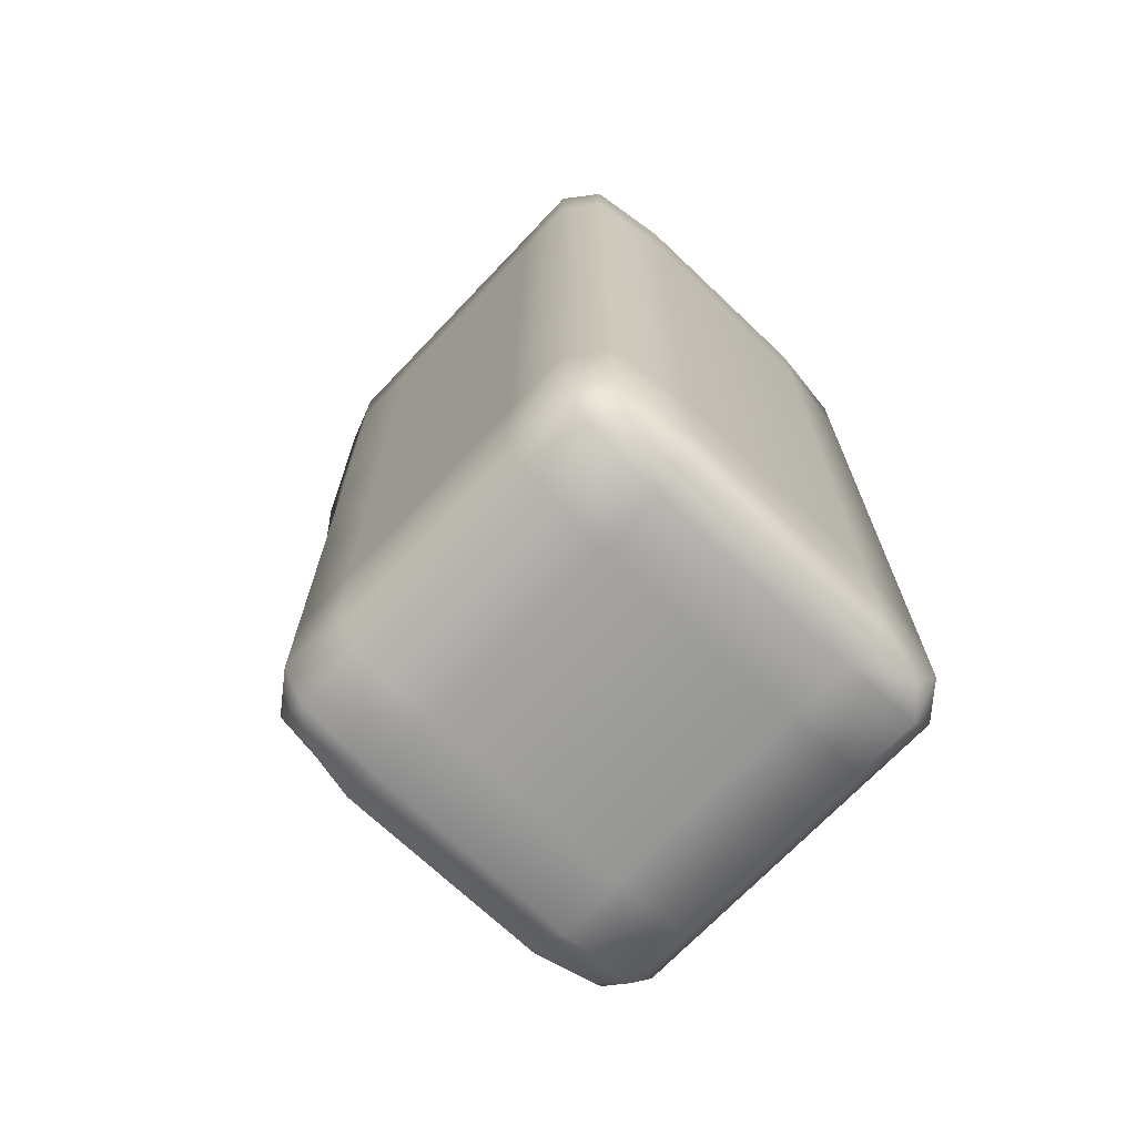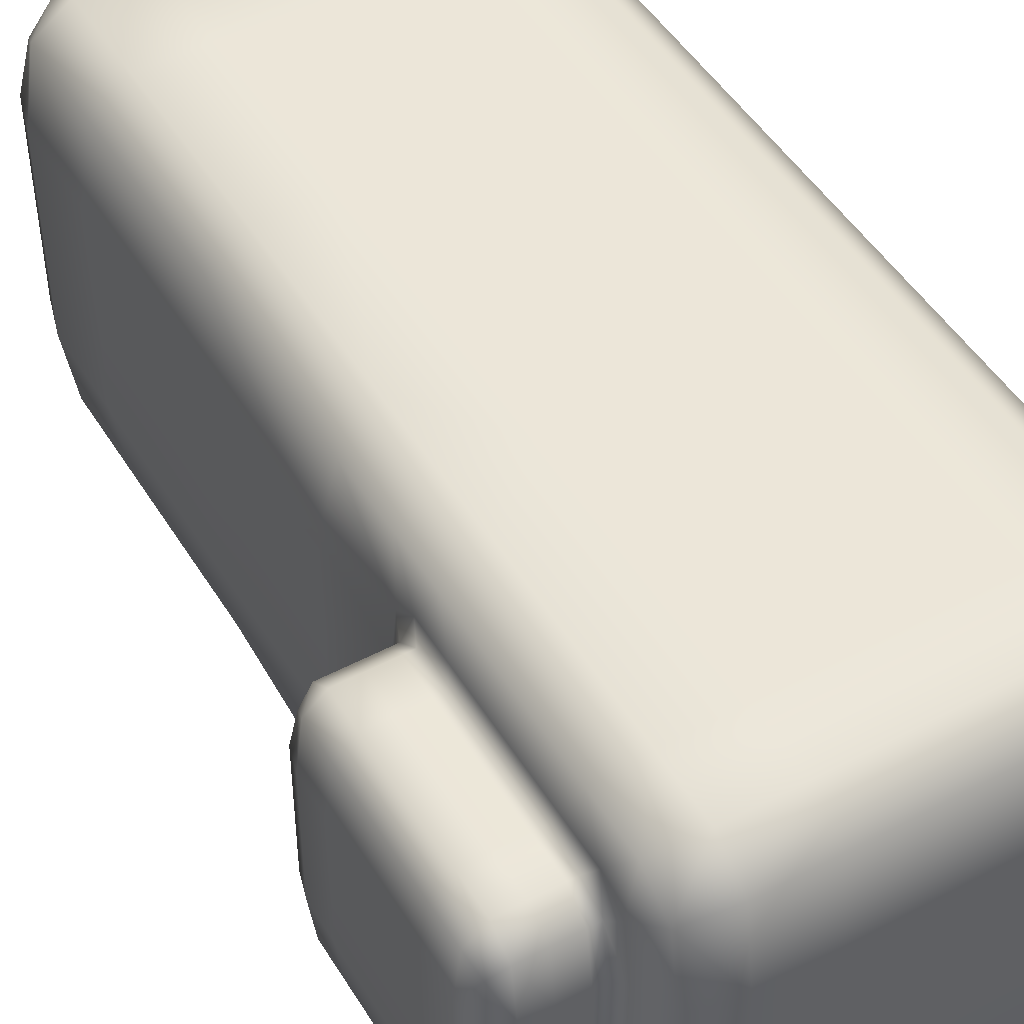
<metadata>
{"format":"obj","ext":"obj","renderer":"f3d","projection":"perspective","resolution":1024,"background":"white","views":[{"elev":-70.5,"azim":-133.8,"up":"+Y"},{"elev":48.9,"azim":149.4,"up":"+Z"}]}
</metadata>
<code>
o LeftArm
v -1.024 0.3041 -0.5931
v -1.024 0.5078 -0.5931
v -1.025 0.5078 -0.3633
v -1.025 0.3041 -0.3633
v -1.051 0.2188 -0.3634
v -1.05 0.2188 -0.5933
v -1.069 0.2409 -0.7211
v -1.049 0.3041 -0.7657
v -1.049 0.5078 -0.7657
v -1.848 0.3041 -0.827
v -1.848 0.5078 -0.827
v -1.712 0.5078 -0.8263
v -1.712 0.3041 -0.8263
v -1.712 0.2188 -0.7689
v -1.848 0.2188 -0.7695
v -1.901 0.2409 -0.7251
v -1.919 0.3041 -0.7699
v -1.919 0.5078 -0.7699
v -1.946 0.3041 -0.1378
v -1.946 0.5078 -0.1378
v -1.945 0.5078 -0.3677
v -1.945 0.3041 -0.3677
v -1.921 0.2188 -0.3676
v -1.922 0.2188 -0.1377
v -1.904 0.2409 -0.009925
v -1.923 0.3041 0.03468
v -1.923 0.5078 0.03468
v -1.131 0.3041 0.09598
v -1.131 0.5078 0.09598
v -1.274 0.5078 0.09529
v -1.274 0.3041 0.09529
v -1.274 0.2188 0.03782
v -1.131 0.2188 0.03851
v -1.073 0.2409 -0.005912
v -1.053 0.3041 0.03888
v -1.053 0.5078 0.03888
v -1.849 0.1904 -0.5971
v -1.713 0.1904 -0.5965
v -1.714 0.1904 -0.3666
v -1.85 0.1904 -0.3673
v -1.92 0.2188 -0.5975
v -1.128 2.234 -0.5936
v -1.271 2.234 -0.5943
v -1.272 2.234 -0.3645
v -1.129 2.234 -0.3638
v -1.037 2.203 -0.3633
v -1.036 2.203 -0.5774
v -1.035 2.178 -0.738
v -1.127 2.207 -0.7661
v -1.27 2.207 -0.7667
v -1.131 1.463 0.09598
v -1.131 1.593 0.09598
v -1.274 1.593 0.09529
v -1.274 1.463 0.09529
v -1.274 1.271 0.09529
v -1.131 1.271 0.09598
v -1.04 1.323 0.05533
v -1.039 1.487 0.06481
v -1.039 1.608 0.06481
v -1.946 1.463 -0.1378
v -1.946 1.593 -0.1378
v -1.945 1.593 -0.3677
v -1.945 1.463 -0.3677
v -1.945 1.271 -0.3677
v -1.946 1.271 -0.1378
v -1.923 1.271 0.03468
v -1.923 1.463 0.03468
v -1.923 1.593 0.03468
v -1.848 1.463 -0.827
v -1.848 1.593 -0.827
v -1.712 1.593 -0.8263
v -1.712 1.463 -0.8263
v -1.712 1.271 -0.8263
v -1.848 1.271 -0.827
v -1.919 1.271 -0.7699
v -1.919 1.463 -0.7699
v -1.919 1.593 -0.7699
v -0.8787 2.08 -0.2118
v -0.878 2.08 -0.3626
v -0.9339 2.08 -0.3628
v -0.9346 2.08 -0.2121
v -0.9351 2.062 -0.09898
v -0.8793 2.062 -0.09871
v -0.8481 2.049 -0.1279
v -0.8369 2.062 -0.2116
v -0.8361 2.062 -0.3624
v -1.023 1.557 -0.6966
v -1.023 1.651 -0.6966
v -1.012 1.667 -0.6637
v -1.012 1.583 -0.6637
v -1.012 1.536 -0.6262
v -1.024 1.504 -0.6549
v -1.036 1.323 -0.782
v -1.035 1.487 -0.7915
v -1.035 1.608 -0.7915
v -1.024 2.112 -0.5299
v -1.025 2.112 -0.3633
v -1.013 2.08 -0.3632
v -1.012 2.08 -0.5135
v -1.012 2.062 -0.6262
v -1.024 2.093 -0.6549
v -1.027 2.034 -0.02995
v -1.027 1.934 -0.02995
v -1.015 1.921 -0.06271
v -1.015 2.01 -0.06271
v -1.014 2.062 -0.1003
v -1.026 2.093 -0.07162
v -1.039 2.178 0.01129
v -1.039 2.102 0.06481
v -1.039 1.974 0.06481
v -1.026 1.487 -0.1966
v -1.025 1.487 -0.3633
v -1.013 1.521 -0.3632
v -1.014 1.521 -0.213
v -1.014 1.536 -0.1003
v -1.026 1.504 -0.07162
v -1.026 1.277 -0.1492
v -1.025 1.277 -0.3633
v -0.8214 1.584 -0.5131
v -0.8214 1.668 -0.5131
v -0.8222 1.668 -0.3623
v -0.8222 1.584 -0.3623
v -0.8361 1.537 -0.3624
v -0.8354 1.537 -0.5131
v -0.8459 1.549 -0.5969
v -0.8349 1.584 -0.6262
v -0.8349 1.668 -0.6262
v -0.8795 1.584 -0.06102
v -0.8795 1.668 -0.06102
v -0.9353 1.668 -0.06129
v -0.9353 1.584 -0.06129
v -0.9351 1.537 -0.09898
v -0.8793 1.537 -0.09871
v -0.8481 1.549 -0.1279
v -0.8374 1.584 -0.09851
v -0.8374 1.668 -0.09851
v -0.8766 2.01 -0.6641
v -0.8766 1.921 -0.6641
v -0.9324 1.921 -0.6644
v -0.9324 2.01 -0.6644
v -0.9326 2.062 -0.6267
v -0.8767 2.062 -0.6264
v -0.8459 2.049 -0.5969
v -0.8349 2.01 -0.6262
v -0.8349 1.921 -0.6262
v -0.8773 1.521 -0.5133
v -0.878 1.521 -0.3626
v -0.9339 1.521 -0.3628
v -0.9331 1.521 -0.5136
v -0.9326 1.537 -0.6267
v -0.8767 1.537 -0.6264
v -1.131 0.8915 0.09598
v -1.274 0.8915 0.09529
v -1.053 0.8915 0.03888
v -1.946 0.8915 -0.1378
v -1.945 0.8915 -0.3677
v -1.923 0.8915 0.03468
v -1.848 0.8915 -0.827
v -1.712 0.8915 -0.8263
v -1.919 0.8915 -0.7699
v -1.024 0.8915 -0.5931
v -1.024 1.277 -0.5773
v -1.025 0.8915 -0.3633
v -1.049 0.8915 -0.7657
v -1.492 0.8915 -0.8253
v -1.492 1.271 -0.8253
v -1.27 1.271 -0.8242
v -1.27 0.8915 -0.8242
v -1.27 0.5078 -0.8242
v -1.492 0.5078 -0.8253
v -1.852 0.8915 0.09249
v -1.852 1.271 0.09249
v -1.852 0.5078 0.09249
v -1.716 0.5078 0.09315
v -1.716 0.8915 0.09315
v -1.716 1.271 0.09315
v -1.492 1.463 -0.8253
v -1.492 1.593 -0.8253
v -1.27 1.593 -0.8242
v -1.27 1.463 -0.8242
v -1.852 1.463 0.09249
v -1.852 1.593 0.09249
v -1.716 1.463 0.09315
v -1.716 1.593 0.09315
v -1.849 2.234 -0.5971
v -1.92 2.207 -0.5975
v -1.921 2.207 -0.3676
v -1.85 2.234 -0.3673
v -1.714 2.234 -0.3666
v -1.713 2.234 -0.5965
v -1.712 2.207 -0.7689
v -1.848 2.207 -0.7695
v -1.901 2.186 -0.7251
v -1.493 0.1904 -0.5954
v -1.271 0.1904 -0.5943
v -1.272 0.1904 -0.3645
v -1.494 0.1904 -0.3655
v -1.492 0.2188 -0.7678
v -1.27 0.2188 -0.7667
v -1.852 0.3041 0.09249
v -1.852 0.2188 0.03503
v -1.716 0.2188 0.03568
v -1.716 0.3041 0.09315
v -1.492 0.3041 -0.8253
v -1.27 0.3041 -0.8242
v -1.127 0.3041 -0.8235
v -1.127 0.5078 -0.8235
v -1.127 0.2188 -0.7661
v -1.128 0.1904 -0.5936
v -1.129 0.1904 -0.3638
v -1.127 1.463 -0.8235
v -1.127 1.593 -0.8235
v -1.127 1.271 -0.8235
v -1.127 0.8915 -0.8235
v -1.496 0.8915 0.09421
v -1.496 1.271 0.09421
v -1.496 0.5078 0.09421
v -1.496 1.463 0.09421
v -1.496 1.593 0.09421
v -1.493 2.234 -0.5954
v -1.494 2.234 -0.3655
v -1.492 2.207 -0.7678
v -1.496 0.3041 0.09421
v -1.496 0.2188 0.03674
v -1.496 2.125 0.09421
v -1.496 2.207 0.03674
v -1.716 2.207 0.03568
v -1.716 2.125 0.09315
v -1.716 1.987 0.09315
v -1.496 1.987 0.09421
v -1.274 1.987 0.09529
v -1.274 2.125 0.09529
v -1.274 2.207 0.03782
v -1.127 2.125 -0.8235
v -1.035 2.102 -0.7915
v -1.035 1.974 -0.7915
v -1.127 1.987 -0.8235
v -1.27 1.987 -0.8242
v -1.27 2.125 -0.8242
v -1.852 2.125 0.09249
v -1.852 2.207 0.03503
v -1.904 2.186 -0.009925
v -1.923 2.125 0.03468
v -1.923 1.987 0.03468
v -1.852 1.987 0.09249
v -1.492 2.125 -0.8253
v -1.492 1.987 -0.8253
v -1.712 1.987 -0.8263
v -1.712 2.125 -0.8263
v -0.8766 1.794 -0.6641
v -0.8766 1.668 -0.6641
v -0.9324 1.668 -0.6644
v -0.9324 1.794 -0.6644
v -0.8349 1.794 -0.6262
v -0.8795 2.01 -0.06102
v -0.9353 2.01 -0.06129
v -0.9353 1.921 -0.06129
v -0.8795 1.921 -0.06102
v -0.8374 1.921 -0.09851
v -0.8374 2.01 -0.09851
v -0.8214 2.01 -0.5131
v -0.8354 2.062 -0.5131
v -0.8222 2.01 -0.3623
v -0.8222 1.921 -0.3623
v -0.8214 1.921 -0.5131
v -1.027 1.792 -0.02995
v -1.027 1.651 -0.02995
v -1.015 1.667 -0.06271
v -1.015 1.793 -0.06271
v -1.039 1.789 0.06481
v -1.023 2.034 -0.6966
v -1.012 2.01 -0.6637
v -1.012 1.921 -0.6637
v -1.023 1.934 -0.6966
v -1.848 2.125 -0.827
v -1.848 1.987 -0.827
v -1.919 1.987 -0.7699
v -1.919 2.125 -0.7699
v -1.946 2.125 -0.1378
v -1.922 2.207 -0.1377
v -1.945 2.125 -0.3677
v -1.945 1.987 -0.3677
v -1.946 1.987 -0.1378
v -1.131 2.125 0.09598
v -1.131 2.207 0.03851
v -1.131 1.987 0.09598
v -1.027 1.557 -0.02995
v -1.015 1.583 -0.06271
v -0.8766 1.584 -0.6641
v -0.9324 1.584 -0.6644
v -1.496 1.789 0.09421
v -1.716 1.789 0.09315
v -1.274 1.789 0.09529
v -1.127 1.789 -0.8235
v -1.035 1.789 -0.7915
v -1.27 1.789 -0.8242
v -1.852 1.789 0.09249
v -1.923 1.789 0.03468
v -1.492 1.789 -0.8253
v -1.712 1.789 -0.8263
v -0.8795 1.794 -0.06102
v -0.9353 1.794 -0.06129
v -0.8374 1.794 -0.09851
v -0.8214 1.794 -0.5131
v -0.8222 1.794 -0.3623
v -1.023 1.792 -0.6966
v -1.012 1.793 -0.6637
v -1.848 1.789 -0.827
v -1.919 1.789 -0.7699
v -1.946 1.789 -0.1378
v -1.945 1.789 -0.3677
v -1.131 1.789 0.09598
v -0.9911 1.794 -0.06156
v -0.9911 1.921 -0.06156
v -0.9911 1.668 -0.06156
v -0.9882 1.584 -0.6646
v -0.9884 1.537 -0.6269
v -0.9882 1.668 -0.6646
v -0.9911 2.01 -0.06156
v -0.991 2.062 -0.09925
v -0.9882 1.794 -0.6646
v -0.9882 1.921 -0.6646
v -0.989 1.521 -0.5139
v -0.9897 1.521 -0.3631
v -1.012 1.521 -0.5135
v -0.9882 2.01 -0.6646
v -0.9884 2.062 -0.6269
v -0.9911 1.584 -0.06156
v -0.991 1.537 -0.09925
v -0.9904 2.08 -0.2123
v -0.9897 2.08 -0.3631
v -1.014 2.08 -0.213
v -0.989 2.08 -0.5139
v -0.9331 2.08 -0.5136
v -0.9904 1.521 -0.2123
v -0.9346 1.521 -0.2121
v -1.943 1.789 -0.5976
v -1.943 1.987 -0.5976
v -1.943 1.593 -0.5976
v -0.8229 1.794 -0.2115
v -0.8229 1.921 -0.2115
v -0.8229 1.668 -0.2115
v -1.943 2.125 -0.5976
v -0.8229 2.01 -0.2115
v -1.495 2.234 -0.1357
v -1.715 2.234 -0.1367
v -1.273 2.234 -0.1346
v -1.13 0.1904 -0.1339
v -1.052 0.2188 -0.1335
v -1.273 0.1904 -0.1346
v -1.495 0.1904 -0.1357
v -1.715 0.1904 -0.1367
v -1.851 2.234 -0.1374
v -1.026 0.8915 -0.1334
v -1.026 0.5078 -0.1334
v -1.943 0.8915 -0.5976
v -1.943 1.271 -0.5976
v -1.943 0.5078 -0.5976
v -0.8787 1.521 -0.2118
v -0.8369 1.537 -0.2116
v -0.8229 1.584 -0.2115
v -1.024 1.487 -0.5299
v -1.026 2.112 -0.1966
v -1.038 2.203 -0.1493
v -0.8773 2.08 -0.5133
v -1.943 1.463 -0.5976
v -1.13 2.234 -0.1339
v -1.851 0.1904 -0.1374
v -1.943 0.3041 -0.5976
v -1.026 0.3041 -0.1334
f 2 4 1
f 4 6 1
f 1 7 8
f 8 2 1
f 11 13 10
f 13 15 10
f 15 17 10
f 17 11 10
f 20 22 19
f 22 24 19
f 19 25 26
f 26 20 19
f 29 31 28
f 31 33 28
f 33 35 28
f 35 29 28
f 38 40 37
f 40 41 37
f 37 16 15
f 15 38 37
f 43 45 42
f 45 47 42
f 42 48 49
f 49 43 42
f 52 54 51
f 54 56 51
f 51 57 58
f 58 52 51
f 61 63 60
f 63 65 60
f 65 67 60
f 67 61 60
f 70 72 69
f 72 74 69
f 74 76 69
f 76 70 69
f 79 81 78
f 81 83 78
f 78 84 85
f 85 79 78
f 88 90 87
f 87 91 92
f 92 94 87
f 87 95 88
f 97 99 96
f 96 100 101
f 101 47 96
f 96 46 97
f 103 105 102
f 102 106 107
f 107 109 102
f 102 110 103
f 112 114 111
f 111 115 116
f 116 117 111
f 111 118 112
f 120 122 119
f 122 124 119
f 119 125 126
f 126 120 119
f 129 131 128
f 131 133 128
f 133 135 128
f 135 129 128
f 138 140 137
f 140 142 137
f 142 144 137
f 144 138 137
f 147 149 146
f 149 151 146
f 146 125 124
f 124 147 146
f 56 153 152
f 153 29 152
f 29 154 152
f 154 56 152
f 155 64 156
f 156 20 155
f 20 157 155
f 157 65 155
f 74 159 158
f 159 11 158
f 11 160 158
f 160 74 158
f 162 163 161
f 163 2 161
f 2 164 161
f 164 162 161
f 166 168 165
f 168 170 165
f 170 159 165
f 159 166 165
f 172 157 171
f 157 173 171
f 173 175 171
f 175 172 171
f 178 180 177
f 180 166 177
f 166 72 177
f 72 178 177
f 182 67 181
f 67 172 181
f 172 183 181
f 183 182 181
f 186 188 185
f 188 190 185
f 190 192 185
f 185 193 186
f 195 197 194
f 197 38 194
f 38 198 194
f 198 195 194
f 173 26 200
f 26 201 200
f 201 203 200
f 203 173 200
f 170 205 204
f 205 198 204
f 198 13 204
f 13 170 204
f 207 8 206
f 8 208 206
f 208 205 206
f 205 207 206
f 6 210 209
f 210 195 209
f 195 208 209
f 209 7 6
f 212 94 211
f 211 93 213
f 213 180 211
f 180 212 211
f 213 164 214
f 164 207 214
f 207 168 214
f 168 213 214
f 216 175 215
f 175 217 215
f 217 153 215
f 153 216 215
f 219 183 218
f 183 216 218
f 216 54 218
f 54 219 218
f 190 221 220
f 221 43 220
f 43 222 220
f 222 190 220
f 217 203 223
f 203 224 223
f 224 31 223
f 31 217 223
f 226 228 225
f 228 230 225
f 230 232 225
f 232 226 225
f 234 48 235
f 235 237 234
f 237 239 234
f 239 49 234
f 241 243 240
f 243 245 240
f 245 228 240
f 228 241 240
f 222 239 246
f 239 247 246
f 247 249 246
f 249 222 246
f 251 253 250
f 253 138 250
f 138 254 250
f 254 251 250
f 83 256 255
f 256 258 255
f 258 260 255
f 260 83 255
f 262 263 261
f 263 265 261
f 265 144 261
f 261 143 262
f 266 268 269
f 266 104 103
f 103 270 266
f 270 267 266
f 271 100 272
f 272 274 271
f 271 236 235
f 235 101 271
f 192 249 275
f 249 276 275
f 276 278 275
f 278 192 275
f 280 281 279
f 281 283 279
f 283 243 279
f 279 242 280
f 285 232 284
f 232 286 284
f 286 109 284
f 284 108 285
f 287 115 288
f 288 267 287
f 287 59 58
f 58 116 287
f 151 290 289
f 290 251 289
f 251 126 289
f 126 151 289
f 230 292 291
f 292 219 291
f 219 293 291
f 293 230 291
f 294 236 295
f 294 95 212
f 212 296 294
f 296 237 294
f 245 298 297
f 298 182 297
f 182 292 297
f 292 245 297
f 247 296 299
f 296 178 299
f 178 300 299
f 300 247 299
f 258 302 301
f 302 129 301
f 129 303 301
f 303 258 301
f 265 305 304
f 305 120 304
f 120 254 304
f 254 265 304
f 306 273 307
f 306 89 88
f 88 295 306
f 295 274 306
f 276 300 308
f 300 70 308
f 70 309 308
f 309 276 308
f 283 311 310
f 311 61 310
f 61 298 310
f 298 283 310
f 286 293 312
f 293 52 312
f 312 59 270
f 312 110 286
f 313 104 269
f 269 315 313
f 315 302 313
f 302 314 313
f 317 90 316
f 316 89 318
f 318 290 316
f 290 317 316
f 320 105 319
f 105 314 319
f 314 256 319
f 256 320 319
f 318 307 321
f 321 273 322
f 322 253 321
f 253 318 321
f 324 325 323
f 323 91 317
f 317 149 323
f 149 324 323
f 322 272 326
f 272 327 326
f 327 140 326
f 140 322 326
f 328 268 288
f 288 329 328
f 329 131 328
f 131 315 328
f 331 332 330
f 330 106 320
f 320 81 330
f 81 331 330
f 333 100 99
f 99 331 333
f 331 334 333
f 334 327 333
f 335 115 114
f 114 324 335
f 324 336 335
f 336 329 335
f 338 309 337
f 309 339 337
f 339 311 337
f 311 338 337
f 341 303 340
f 303 342 340
f 342 305 340
f 305 341 340
f 343 193 278
f 278 338 343
f 338 281 343
f 281 186 343
f 344 84 260
f 260 341 344
f 341 263 344
f 263 85 344
f 346 226 345
f 226 347 345
f 347 221 345
f 221 346 345
f 348 34 33
f 33 350 348
f 350 210 348
f 210 349 348
f 350 224 351
f 224 352 351
f 352 197 351
f 197 350 351
f 353 242 241
f 241 346 353
f 346 188 353
f 188 280 353
f 117 154 354
f 154 355 354
f 355 163 354
f 163 117 354
f 357 160 356
f 160 358 356
f 358 156 356
f 156 357 356
f 133 336 359
f 336 147 359
f 147 360 359
f 359 134 133
f 342 135 361
f 361 134 360
f 360 122 361
f 122 342 361
f 362 91 325
f 325 112 362
f 362 118 162
f 162 92 362
f 363 106 332
f 332 97 363
f 363 46 364
f 364 107 363
f 142 334 365
f 334 79 365
f 79 262 365
f 365 143 142
f 339 76 366
f 366 75 357
f 357 63 366
f 63 339 366
f 347 285 367
f 367 108 364
f 364 45 367
f 45 347 367
f 352 201 368
f 368 25 24
f 24 40 368
f 40 352 368
f 358 17 369
f 369 16 41
f 41 22 369
f 22 358 369
f 355 35 370
f 370 34 349
f 349 4 370
f 4 355 370
f 2 3 4
f 4 5 6
f 1 6 7
f 8 9 2
f 11 12 13
f 13 14 15
f 15 16 17
f 17 18 11
f 20 21 22
f 22 23 24
f 19 24 25
f 26 27 20
f 29 30 31
f 31 32 33
f 33 34 35
f 35 36 29
f 38 39 40
f 40 23 41
f 37 41 16
f 15 14 38
f 43 44 45
f 45 46 47
f 42 47 48
f 49 50 43
f 52 53 54
f 54 55 56
f 51 56 57
f 58 59 52
f 61 62 63
f 63 64 65
f 65 66 67
f 67 68 61
f 70 71 72
f 72 73 74
f 74 75 76
f 76 77 70
f 79 80 81
f 81 82 83
f 78 83 84
f 85 86 79
f 88 89 90
f 87 90 91
f 92 93 94
f 87 94 95
f 97 98 99
f 96 99 100
f 101 48 47
f 96 47 46
f 103 104 105
f 102 105 106
f 107 108 109
f 102 109 110
f 112 113 114
f 111 114 115
f 116 57 117
f 111 117 118
f 120 121 122
f 122 123 124
f 119 124 125
f 126 127 120
f 129 130 131
f 131 132 133
f 133 134 135
f 135 136 129
f 138 139 140
f 140 141 142
f 142 143 144
f 144 145 138
f 147 148 149
f 149 150 151
f 146 151 125
f 124 123 147
f 56 55 153
f 153 30 29
f 29 36 154
f 154 57 56
f 155 65 64
f 156 21 20
f 20 27 157
f 157 66 65
f 74 73 159
f 159 12 11
f 11 18 160
f 160 75 74
f 162 118 163
f 163 3 2
f 2 9 164
f 164 93 162
f 166 167 168
f 168 169 170
f 170 12 159
f 159 73 166
f 172 66 157
f 157 27 173
f 173 174 175
f 175 176 172
f 178 179 180
f 180 167 166
f 166 73 72
f 72 71 178
f 182 68 67
f 67 66 172
f 172 176 183
f 183 184 182
f 186 187 188
f 188 189 190
f 190 191 192
f 185 192 193
f 195 196 197
f 197 39 38
f 38 14 198
f 198 199 195
f 173 27 26
f 26 25 201
f 201 202 203
f 203 174 173
f 170 169 205
f 205 199 198
f 198 14 13
f 13 12 170
f 207 9 8
f 8 7 208
f 208 199 205
f 205 169 207
f 6 5 210
f 210 196 195
f 195 199 208
f 209 208 7
f 212 95 94
f 211 94 93
f 213 167 180
f 180 179 212
f 213 93 164
f 164 9 207
f 207 169 168
f 168 167 213
f 216 176 175
f 175 174 217
f 217 30 153
f 153 55 216
f 219 184 183
f 183 176 216
f 216 55 54
f 54 53 219
f 190 189 221
f 221 44 43
f 43 50 222
f 222 191 190
f 217 174 203
f 203 202 224
f 224 32 31
f 31 30 217
f 226 227 228
f 228 229 230
f 230 231 232
f 232 233 226
f 234 49 48
f 235 236 237
f 237 238 239
f 239 50 49
f 241 242 243
f 243 244 245
f 245 229 228
f 228 227 241
f 222 50 239
f 239 238 247
f 247 248 249
f 249 191 222
f 251 252 253
f 253 139 138
f 138 145 254
f 254 127 251
f 83 82 256
f 256 257 258
f 258 259 260
f 260 84 83
f 262 86 263
f 263 264 265
f 265 145 144
f 261 144 143
f 266 267 268
f 266 269 104
f 103 110 270
f 270 59 267
f 271 101 100
f 272 273 274
f 271 274 236
f 235 48 101
f 192 191 249
f 249 248 276
f 276 277 278
f 278 193 192
f 280 187 281
f 281 282 283
f 283 244 243
f 279 243 242
f 285 233 232
f 232 231 286
f 286 110 109
f 284 109 108
f 287 116 115
f 288 268 267
f 287 267 59
f 58 57 116
f 151 150 290
f 290 252 251
f 251 127 126
f 126 125 151
f 230 229 292
f 292 184 219
f 219 53 293
f 293 231 230
f 294 237 236
f 294 295 95
f 212 179 296
f 296 238 237
f 245 244 298
f 298 68 182
f 182 184 292
f 292 229 245
f 247 238 296
f 296 179 178
f 178 71 300
f 300 248 247
f 258 257 302
f 302 130 129
f 129 136 303
f 303 259 258
f 265 264 305
f 305 121 120
f 120 127 254
f 254 145 265
f 306 274 273
f 306 307 89
f 88 95 295
f 295 236 274
f 276 248 300
f 300 71 70
f 70 77 309
f 309 277 276
f 283 282 311
f 311 62 61
f 61 68 298
f 298 244 283
f 286 231 293
f 293 53 52
f 312 52 59
f 312 270 110
f 313 314 104
f 269 268 315
f 315 130 302
f 302 257 314
f 317 91 90
f 316 90 89
f 318 252 290
f 290 150 317
f 320 106 105
f 105 104 314
f 314 257 256
f 256 82 320
f 318 89 307
f 321 307 273
f 322 139 253
f 253 252 318
f 324 113 325
f 323 325 91
f 317 150 149
f 149 148 324
f 322 273 272
f 272 100 327
f 327 141 140
f 140 139 322
f 328 315 268
f 288 115 329
f 329 132 131
f 131 130 315
f 331 98 332
f 330 332 106
f 320 82 81
f 81 80 331
f 333 327 100
f 99 98 331
f 331 80 334
f 334 141 327
f 335 329 115
f 114 113 324
f 324 148 336
f 336 132 329
f 338 277 309
f 309 77 339
f 339 62 311
f 311 282 338
f 341 259 303
f 303 136 342
f 342 121 305
f 305 264 341
f 343 186 193
f 278 277 338
f 338 282 281
f 281 187 186
f 344 85 84
f 260 259 341
f 341 264 263
f 263 86 85
f 346 227 226
f 226 233 347
f 347 44 221
f 221 189 346
f 348 349 34
f 33 32 350
f 350 196 210
f 210 5 349
f 350 32 224
f 224 202 352
f 352 39 197
f 197 196 350
f 353 280 242
f 241 227 346
f 346 189 188
f 188 187 280
f 117 57 154
f 154 36 355
f 355 3 163
f 163 118 117
f 357 75 160
f 160 18 358
f 358 21 156
f 156 64 357
f 133 132 336
f 336 148 147
f 147 123 360
f 359 360 134
f 342 136 135
f 361 135 134
f 360 123 122
f 122 121 342
f 362 92 91
f 325 113 112
f 362 112 118
f 162 93 92
f 363 107 106
f 332 98 97
f 363 97 46
f 364 108 107
f 142 141 334
f 334 80 79
f 79 86 262
f 365 262 143
f 339 77 76
f 366 76 75
f 357 64 63
f 63 62 339
f 347 233 285
f 367 285 108
f 364 46 45
f 45 44 347
f 352 202 201
f 368 201 25
f 24 23 40
f 40 39 352
f 358 18 17
f 369 17 16
f 41 23 22
f 22 21 358
f 355 36 35
f 370 35 34
f 349 5 4
f 4 3 355

</code>
